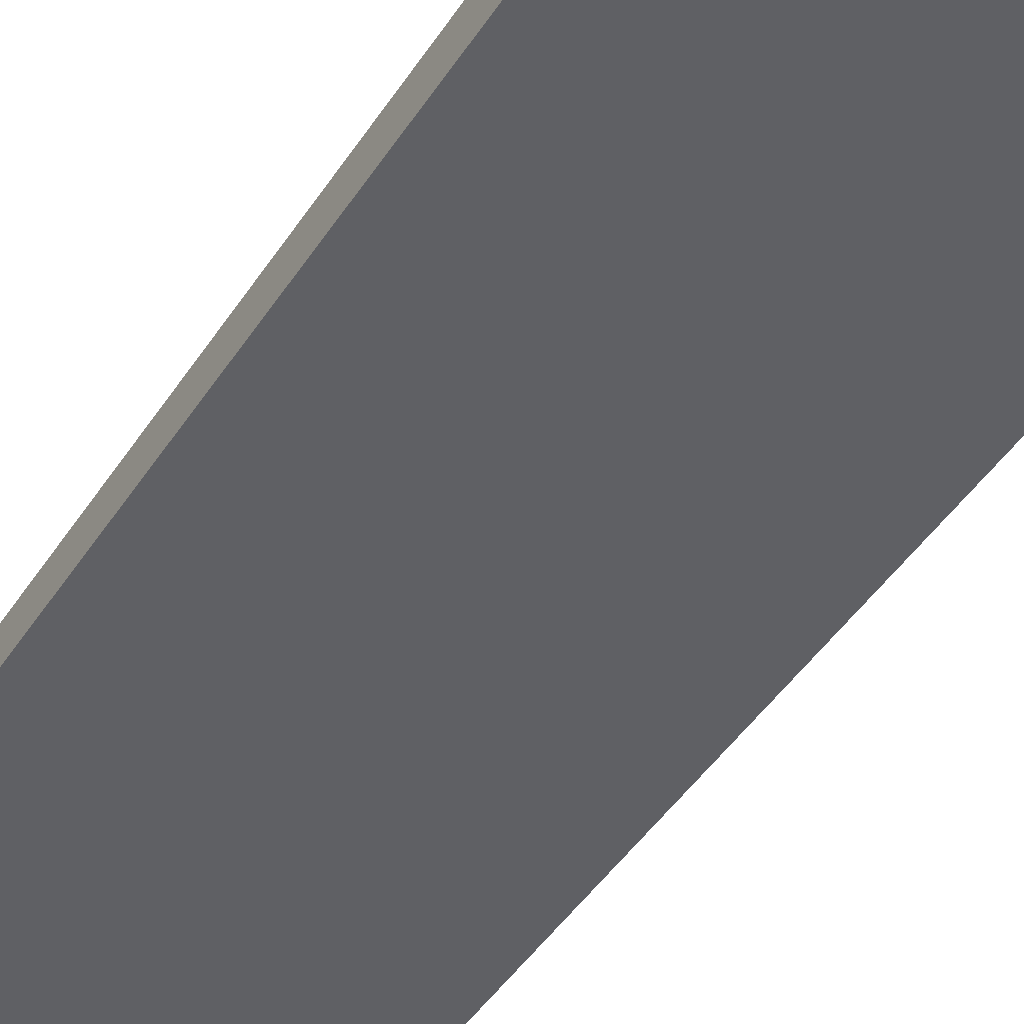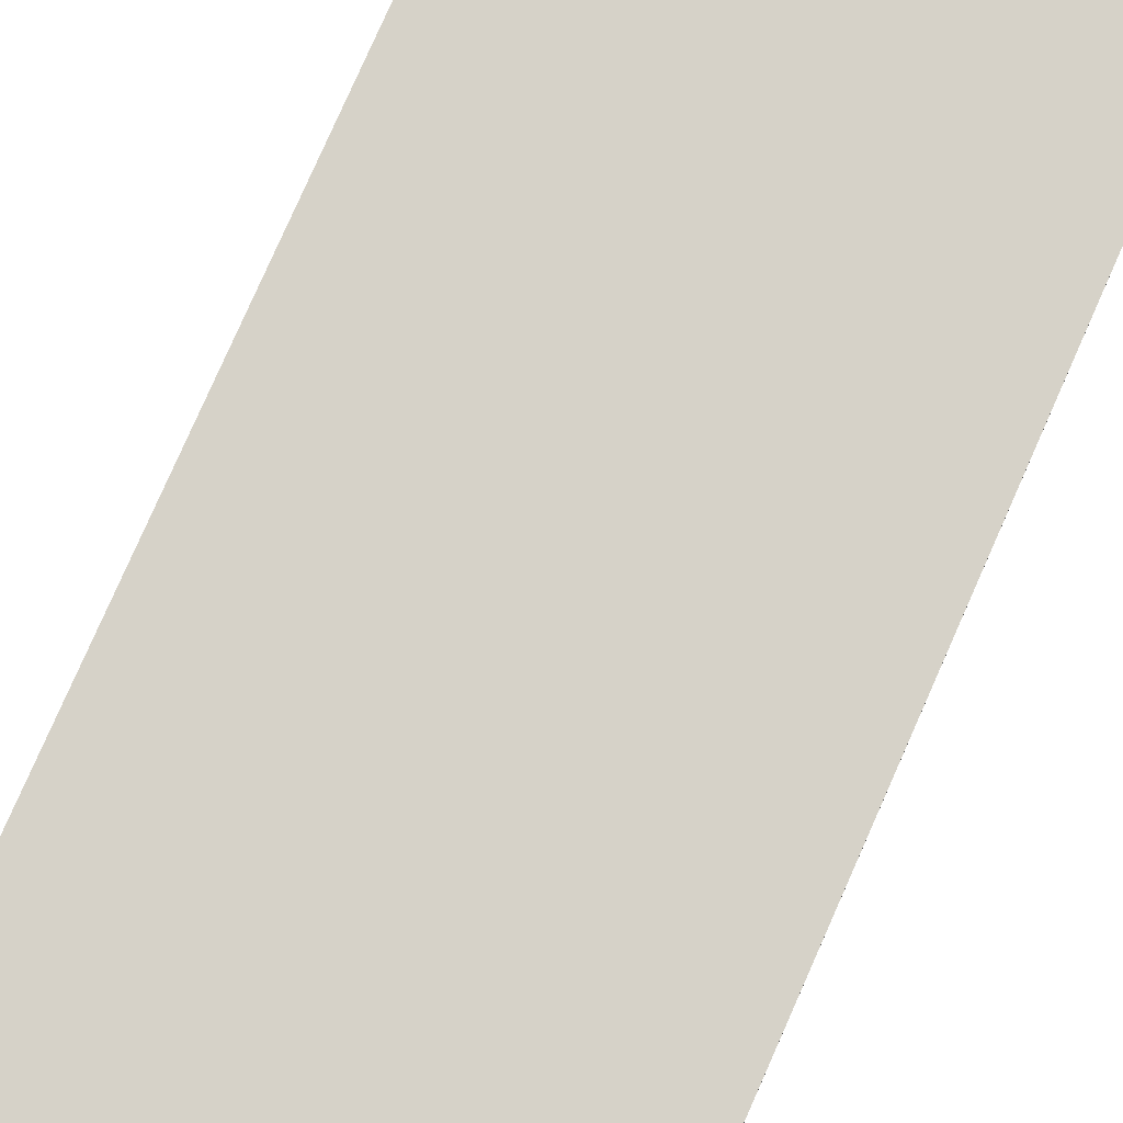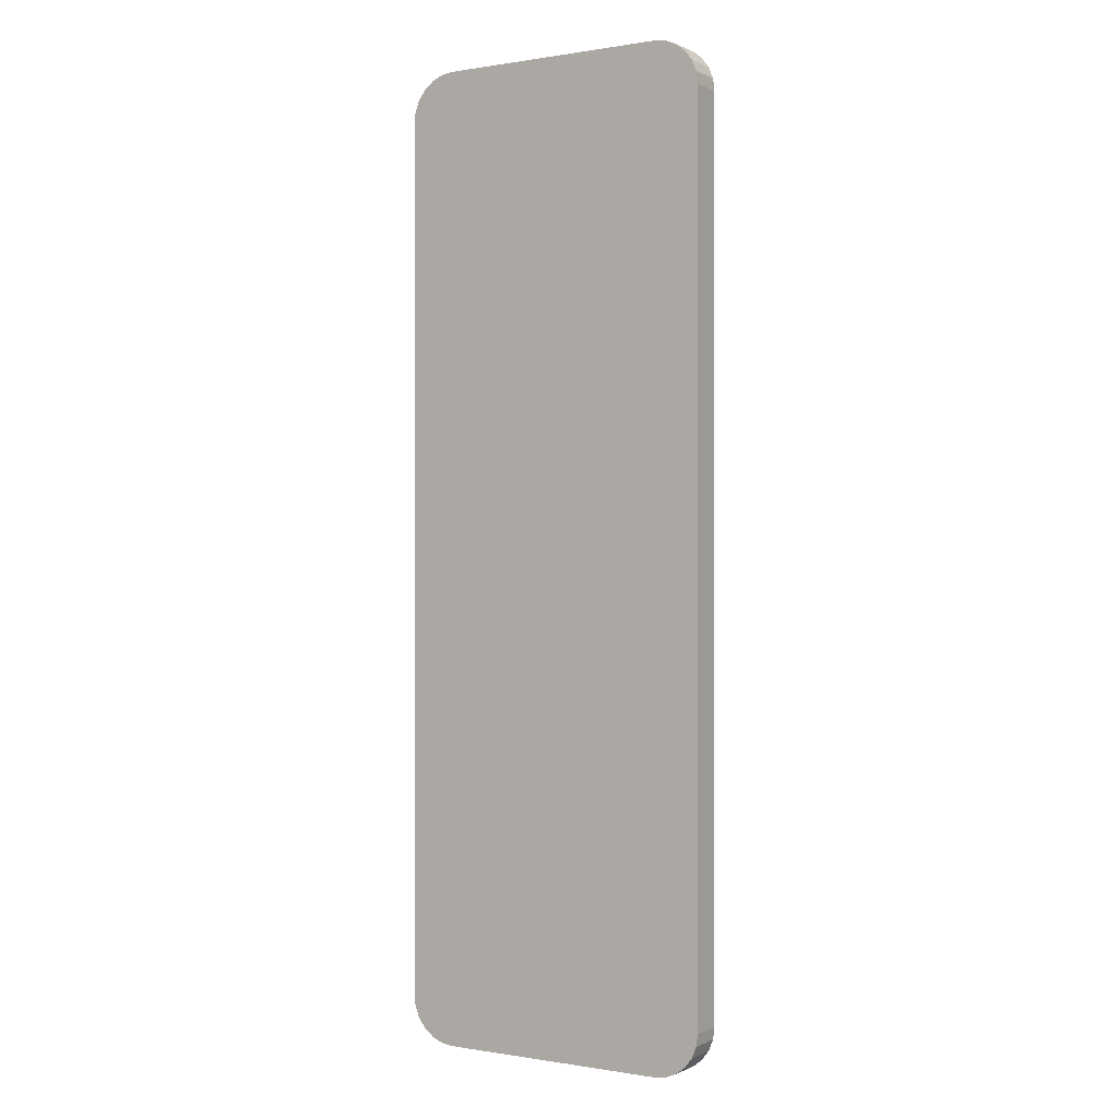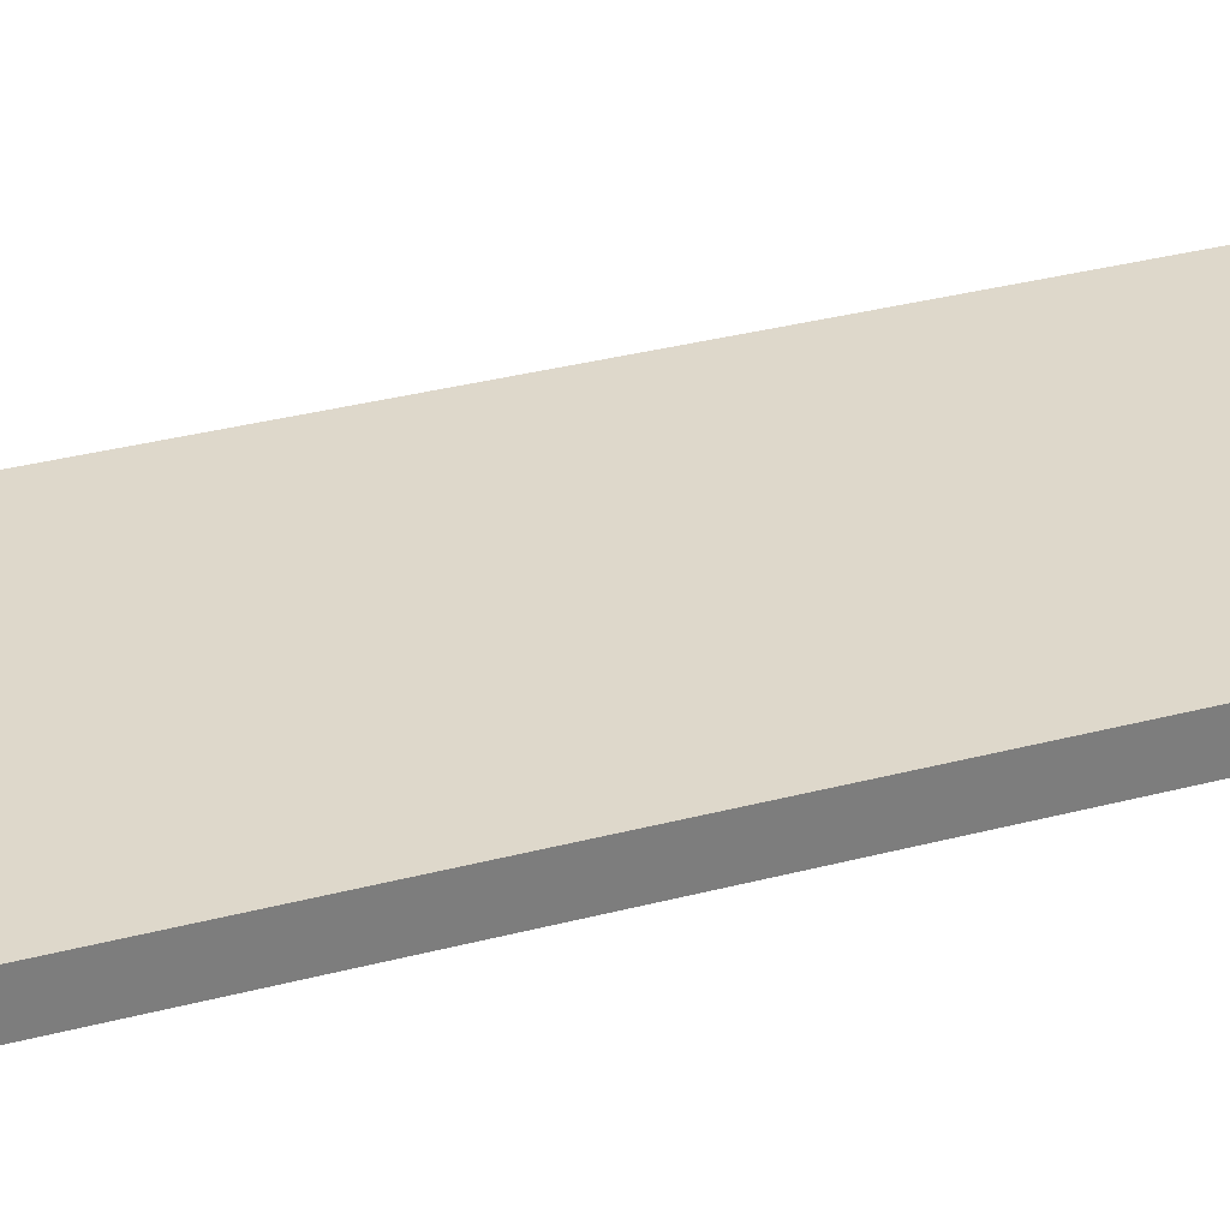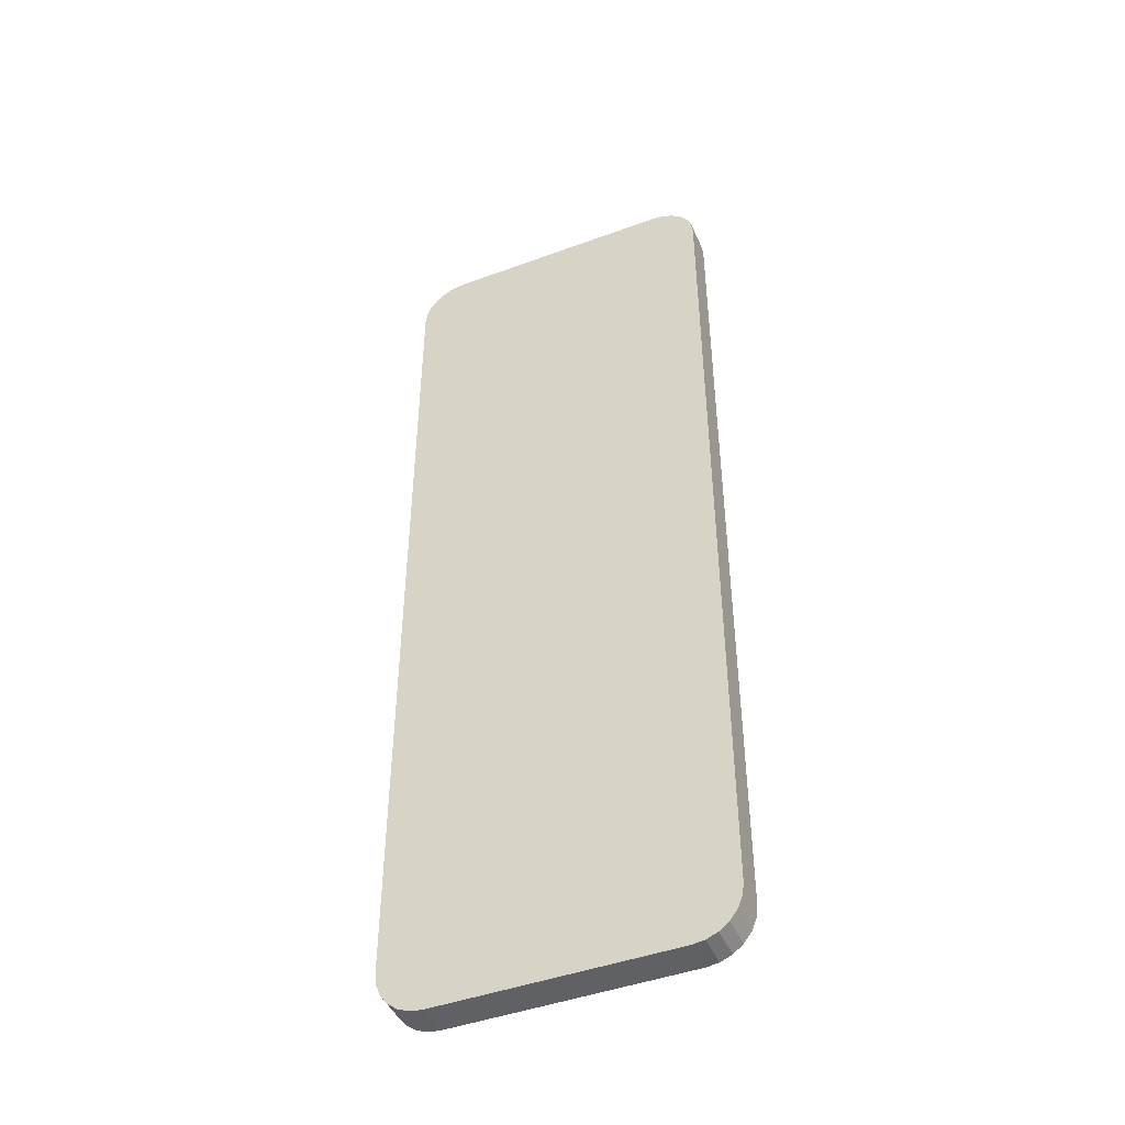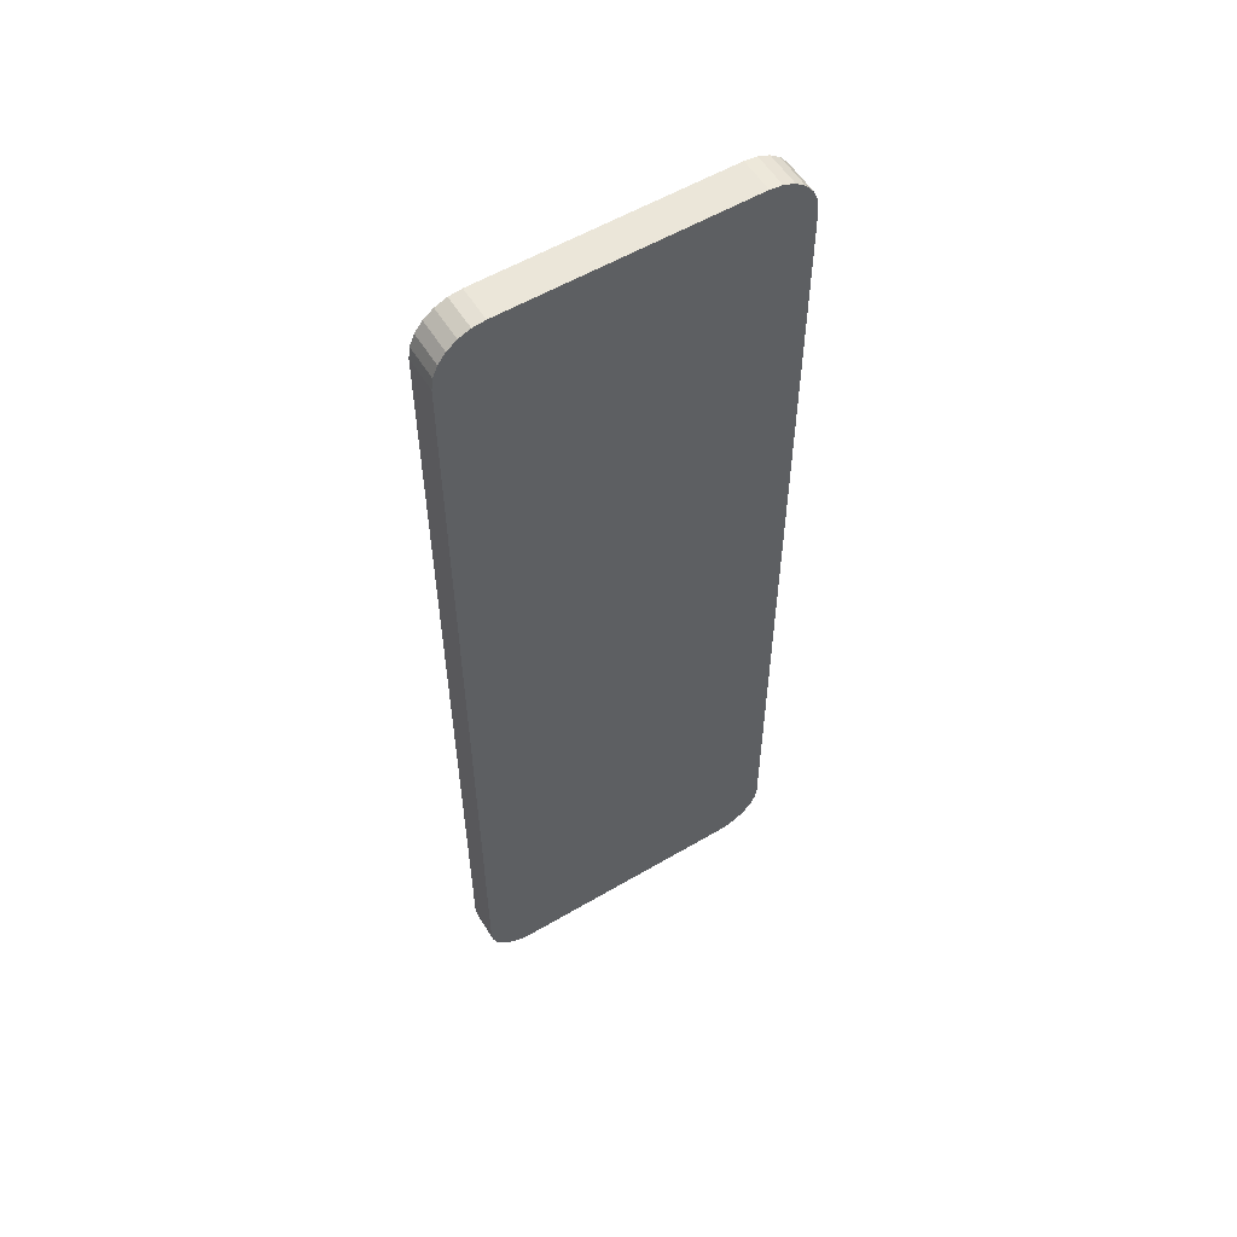
<metadata>
{"format":"obj","ext":"obj","renderer":"f3d","projection":"perspective","resolution":1024,"background":"white","views":[{"elev":-44.6,"azim":-30.7,"up":"+Y"},{"elev":78.2,"azim":-156.2,"up":"+Y"},{"elev":0.0,"azim":-147.9,"up":"+Z"},{"elev":31.6,"azim":69.2,"up":"+Y"},{"elev":-45.5,"azim":22.9,"up":"+Z"},{"elev":56.8,"azim":-31.5,"up":"+Z"}]}
</metadata>
<code>
o Cube
v 0.1524 -0.4688 -0.3939
v 0.1088 -0.4688 -0.4375
v 0.1509 -0.4688 -0.4052
v 0.1466 -0.4688 -0.4157
v 0.1396 -0.4688 -0.4247
v 0.1306 -0.4688 -0.4317
v 0.1201 -0.4688 -0.436
v 0.1088 -0.4688 0.4769
v 0.1524 -0.4688 0.4333
v 0.1201 -0.4688 0.4754
v 0.1306 -0.4688 0.4711
v 0.1396 -0.4688 0.4641
v 0.1466 -0.4688 0.4551
v 0.1509 -0.4688 0.4446
v 0.1088 -0.5 -0.4375
v 0.1524 -0.5 -0.3939
v 0.1201 -0.5 -0.436
v 0.1306 -0.5 -0.4317
v 0.1396 -0.5 -0.4247
v 0.1466 -0.5 -0.4157
v 0.1509 -0.5 -0.4052
v 0.1524 -0.5 0.4333
v 0.1088 -0.5 0.4769
v 0.1509 -0.5 0.4446
v 0.1466 -0.5 0.4551
v 0.1396 -0.5 0.4641
v 0.1306 -0.5 0.4711
v 0.1201 -0.5 0.4754
v -0.1088 -0.4688 -0.4375
v -0.1524 -0.4688 -0.3939
v -0.1201 -0.4688 -0.436
v -0.1306 -0.4688 -0.4317
v -0.1396 -0.4688 -0.4247
v -0.1466 -0.4688 -0.4157
v -0.1509 -0.4688 -0.4052
v -0.1524 -0.4688 0.4333
v -0.1088 -0.4688 0.4769
v -0.1509 -0.4688 0.4446
v -0.1466 -0.4688 0.4551
v -0.1396 -0.4688 0.4641
v -0.1306 -0.4688 0.4711
v -0.1201 -0.4688 0.4754
v -0.1524 -0.5 -0.3939
v -0.1088 -0.5 -0.4375
v -0.1509 -0.5 -0.4052
v -0.1466 -0.5 -0.4157
v -0.1396 -0.5 -0.4247
v -0.1306 -0.5 -0.4317
v -0.1201 -0.5 -0.436
v -0.1088 -0.5 0.4769
v -0.1524 -0.5 0.4333
v -0.1201 -0.5 0.4754
v -0.1306 -0.5 0.4711
v -0.1396 -0.5 0.4641
v -0.1466 -0.5 0.4551
v -0.1509 -0.5 0.4446
g Cube_Cube_None
f 29 31 32 33 34 35 30 36 38 39 40 41 42 37 8 10 11 12 13 14 9 1 3 4 5 6 7 2
f 43 51 36 30
f 50 23 8 37
f 1 9 22 16
f 15 17 18 19 20 21 16 22 24 25 26 27 28 23 50 52 53 54 55 56 51 43 45 46 47 48 49 44
f 15 2 7 17
f 17 7 6 18
f 18 6 5 19
f 19 5 4 20
f 20 4 3 21
f 21 3 1 16
f 8 23 28 10
f 10 28 27 11
f 11 27 26 12
f 12 26 25 13
f 13 25 24 14
f 14 24 22 9
f 29 44 49 31
f 31 49 48 32
f 32 48 47 33
f 33 47 46 34
f 34 46 45 35
f 35 45 43 30
f 50 37 42 52
f 52 42 41 53
f 53 41 40 54
f 54 40 39 55
f 55 39 38 56
f 56 38 36 51
f 15 44 29 2

</code>
